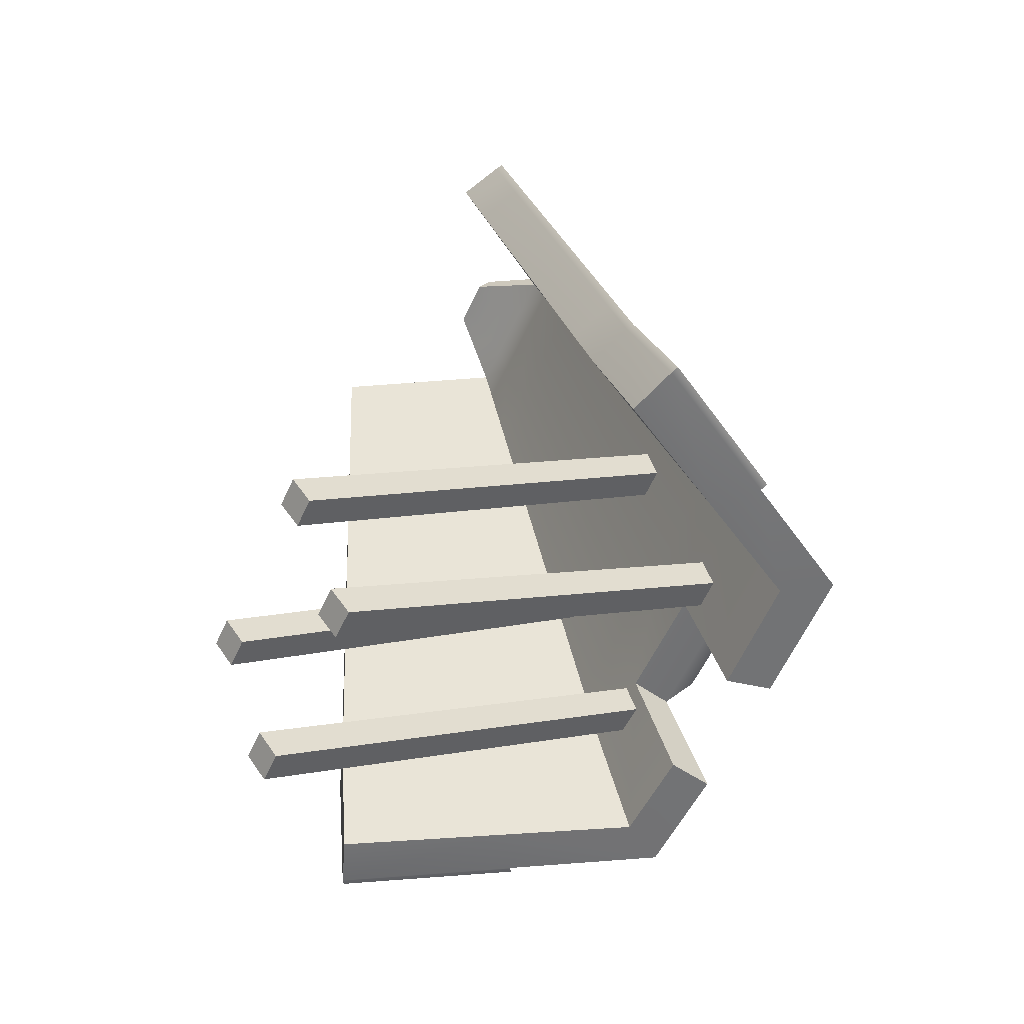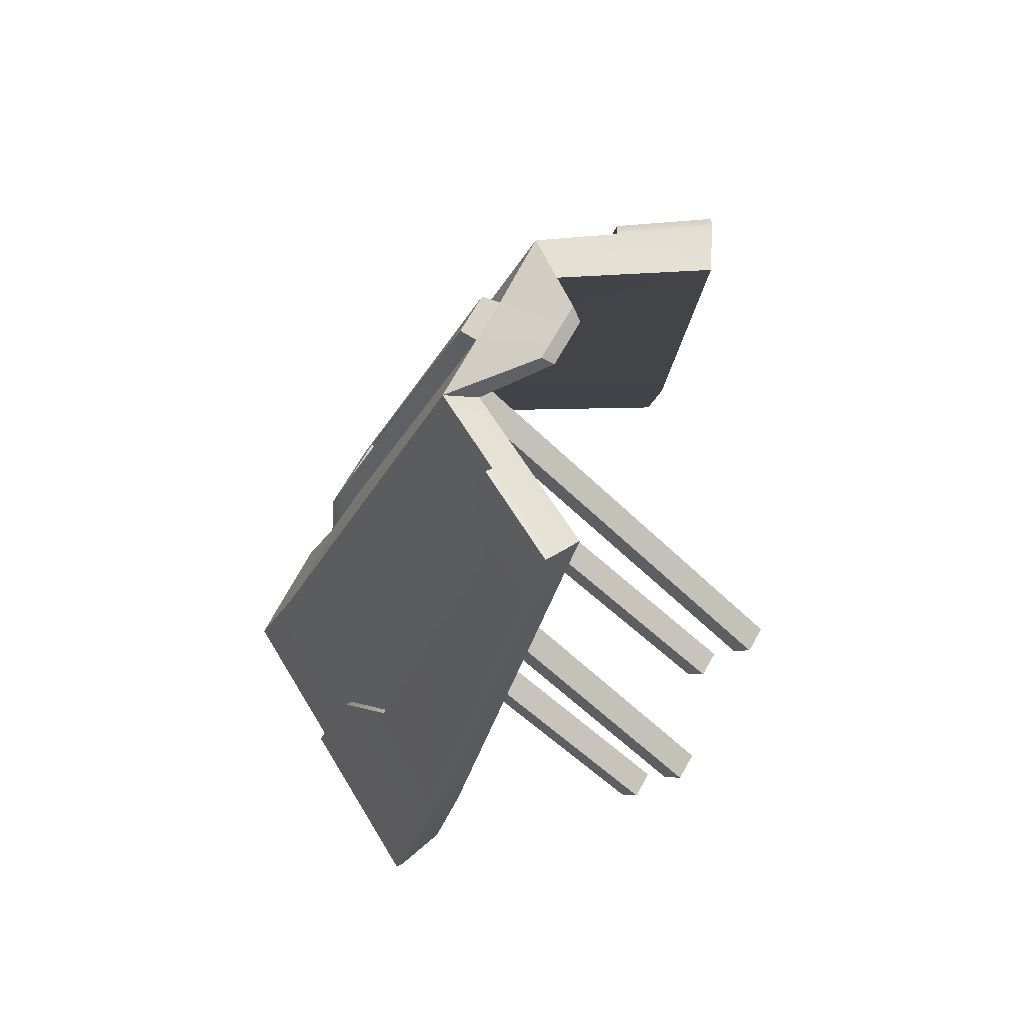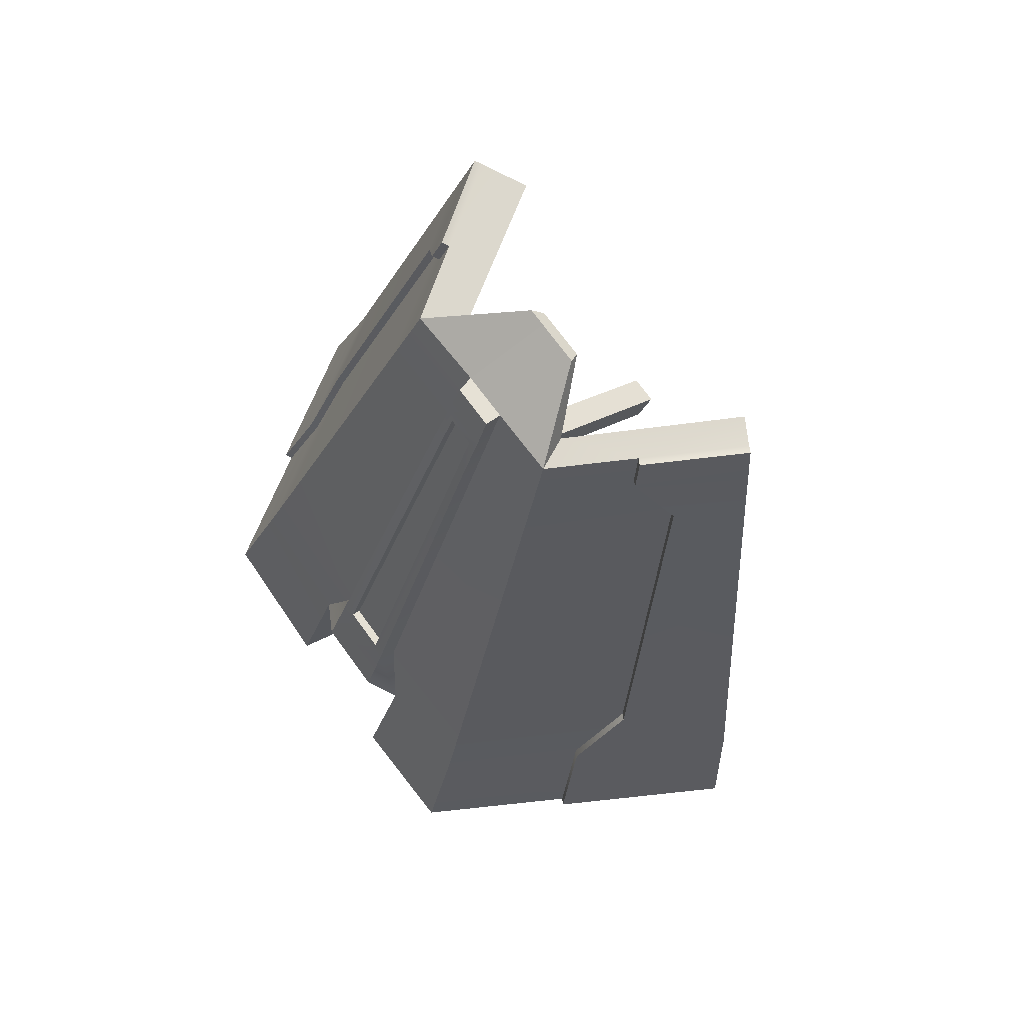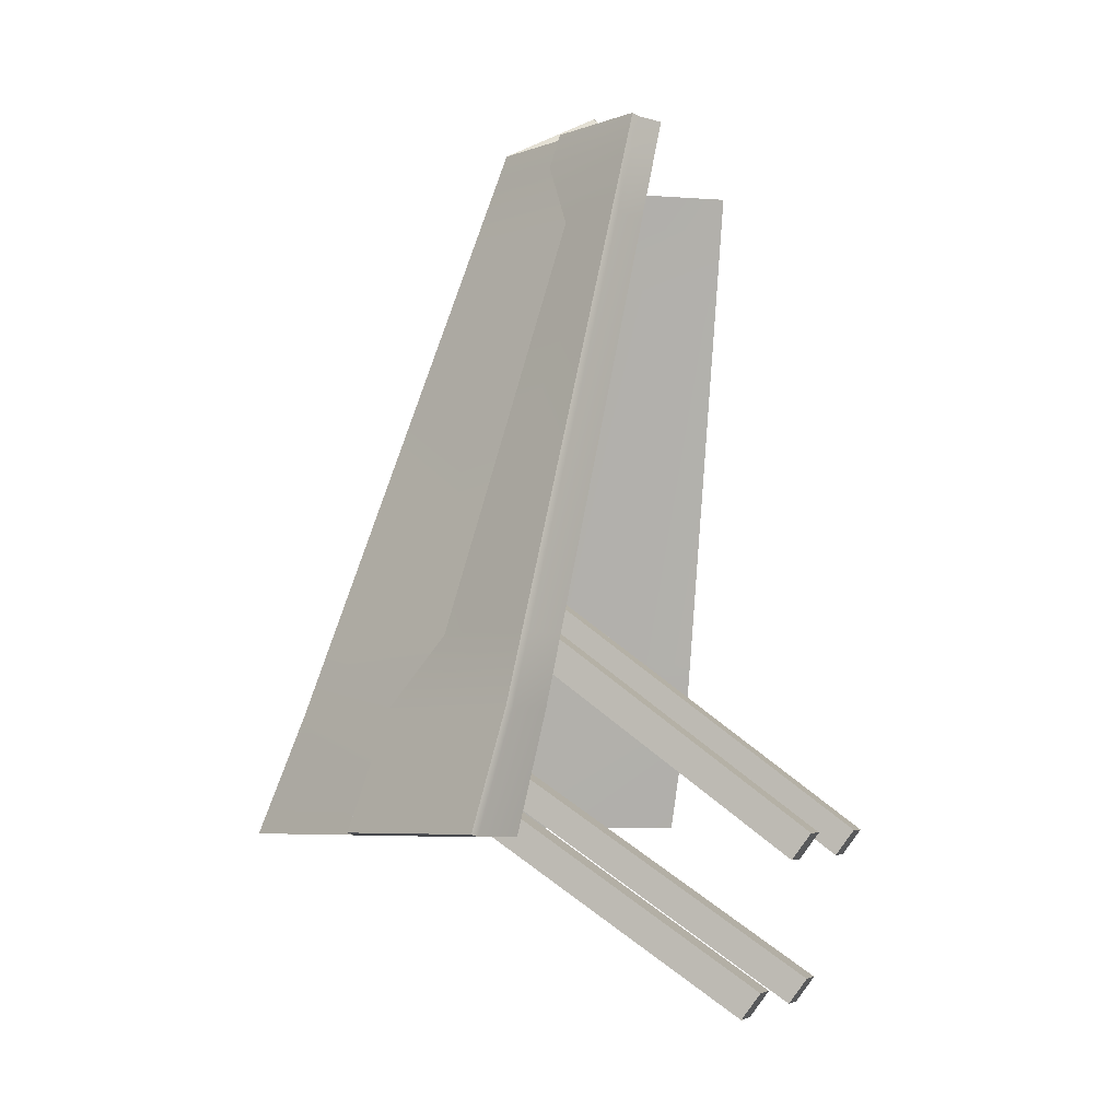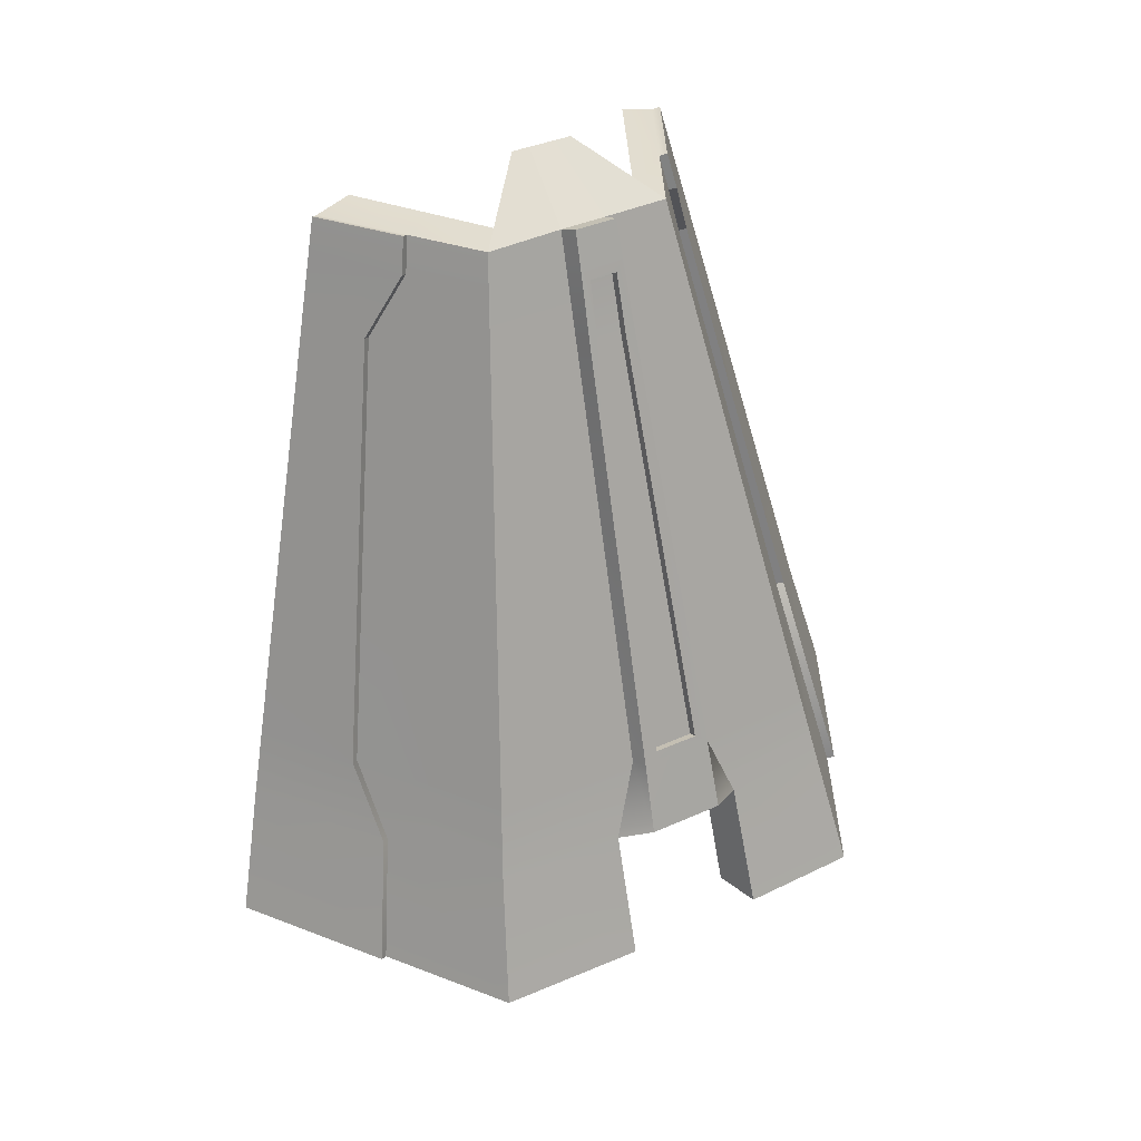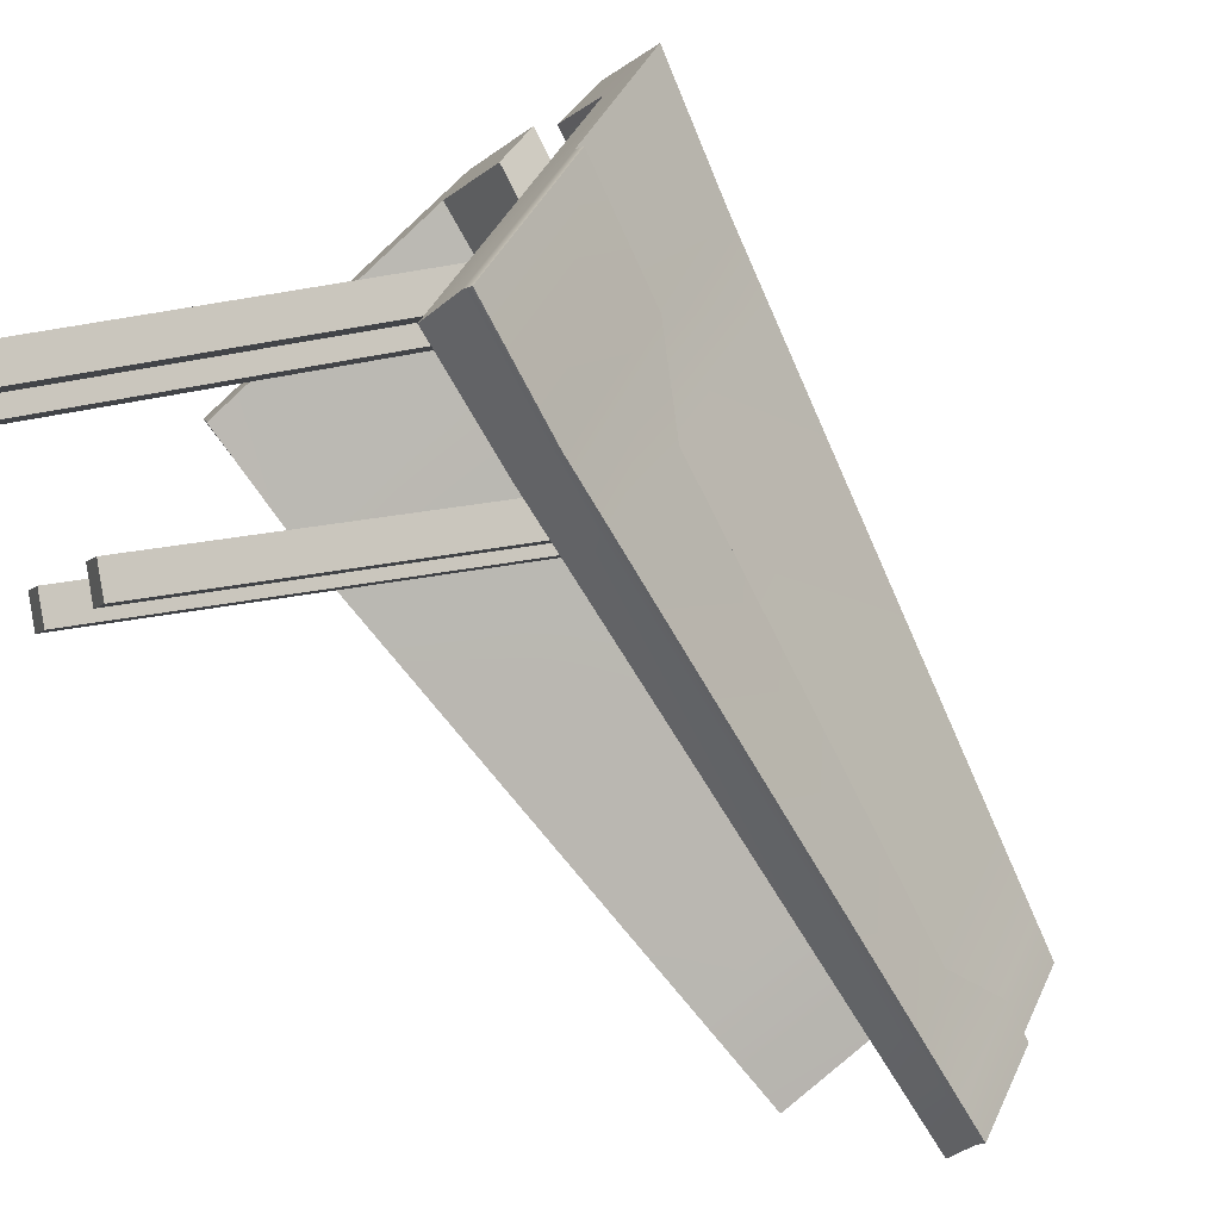
<metadata>
{"format":"obj","ext":"obj","renderer":"f3d","projection":"perspective","resolution":1024,"background":"white","views":[{"elev":-55.8,"azim":-54.1,"up":"+Y"},{"elev":65.5,"azim":179.0,"up":"+Y"},{"elev":72.4,"azim":113.9,"up":"+Y"},{"elev":-5.5,"azim":169.3,"up":"+Y"},{"elev":35.3,"azim":28.5,"up":"+Y"},{"elev":-74.5,"azim":43.0,"up":"+Z"}]}
</metadata>
<code>
g default
v -0.07903 1.07 0.7069
v -0.2284 1.07 0.9657
v -0.2343 1.309 0.6173
v -0.3837 1.309 0.8761
v 3.204 3.99 2.602
v 3.054 3.99 2.861
v 3.359 3.751 2.692
v 3.21 3.751 2.951
v 0.7975 1.07 -0.8113
v 0.6481 1.07 -0.5525
v 0.6423 1.309 -0.901
v 0.4929 1.309 -0.6422
v 4.08 3.99 1.084
v 3.931 3.99 1.343
v 4.235 3.751 1.174
v 4.086 3.751 1.432
v 0.3882 2.483 -1.048
v 0.2388 2.483 -0.7888
v 0.233 2.722 -1.137
v 0.08358 2.722 -0.8785
v 3.621 5.656 0.819
v 3.472 5.656 1.078
v 3.777 5.417 0.9087
v 3.627 5.417 1.167
v -0.4883 2.483 0.4706
v -0.6377 2.483 0.7294
v -0.6436 2.722 0.381
v -0.793 2.722 0.6398
v 2.745 5.656 2.337
v 2.595 5.656 2.596
v 2.9 5.417 2.427
v 2.751 5.417 2.686
v 2.974 2.715 -1.748
v 0.387 2.701 3.565
v 1.541 9.121 -1.015
v 0.2592 9.121 1.671
v 1.78 9.121 -1.156
v 0.2244 9.121 2.132
v 3.357 2.716 -2.073
v 0.2717 2.701 4.045
v 2.847 2.702 3.557
v 3.08 2.703 3.997
v 1.854 9.121 2.014
v 1.698 9.121 1.611
v 4.473 2.702 0.7484
v 4.973 2.703 0.7264
v 2.717 9.121 0.4239
v 2.392 9.121 0.3951
v 1.842 9.566 0.5433
v 1.725 9.454 0.538
v 1.485 9.456 0.9588
v 1.548 9.568 1.056
v 3.462 2.702 2.573
v 1.898 9.121 1.261
v 1.554 9.456 0.8374
v 1.633 9.567 0.9083
v 2.194 9.121 1.361
v 3.786 2.703 2.856
v 4.044 2.702 1.565
v 4.454 2.703 1.7
v 2.411 9.121 0.9779
v 1.758 9.566 0.6893
v 1.657 9.454 0.6578
v 2.195 9.121 0.7413
v 2.711 3.794 -1.652
v 4.099 3.794 0.665
v 3.724 3.794 1.391
v 3.167 3.794 2.357
v 2.613 3.794 3.235
v 0.3079 3.794 3.216
v 0.2191 3.794 3.663
v 2.836 3.795 3.643
v 3.469 3.795 2.628
v 4.112 3.795 1.514
v 4.566 3.795 0.6515
v 3.046 3.794 -1.948
v 2.894 4.431 -1.853
v 4.345 4.432 0.6243
v 3.797 4.432 1.642
v 3.43 4.432 2.28
v 2.719 4.432 3.448
v 0.2197 4.431 3.48
v 0.3021 4.431 3.031
v 2.503 4.431 3.041
v 3.015 4.431 2.226
v 3.541 4.431 1.313
v 3.895 4.431 0.6328
v 2.571 4.431 -1.576
v 3.78 2.708 -0.4051
v 4.226 2.709 -0.5673
v 3.864 3.794 -0.5496
v 3.42 4.431 -0.8823
v 2.284 9.121 -0.3061
v 1.999 9.121 -0.2564
v 3.283 4.431 -0.3876
v 3.458 3.794 -0.4055
v 1.707 2.701 3.561
v 1.545 3.794 3.226
v 1.483 4.431 3.037
v 1.031 9.121 1.639
v 1.099 9.121 2.068
v 1.208 4.431 3.464
v 1.623 3.794 3.652
v 1.778 2.702 4.019
v 1.856 8.801 -1.204
v 2.379 8.801 -0.3207
v 2.828 8.801 0.4376
v 2.506 8.801 1.023
v 2.278 8.801 1.423
v 1.913 8.801 2.112
v 1.13 8.801 2.164
v 0.2241 8.801 2.224
v 0.2621 8.801 1.763
v 1.062 8.801 1.734
v 1.753 8.801 1.709
v 1.975 8.801 1.326
v 2.287 8.801 0.7803
v 2.495 8.801 0.4114
v 2.086 8.801 -0.2653
v 1.611 8.801 -1.053
v 3.038 8.198 0.4634
v 2.303 8.197 -0.7101
v 2 8.197 -1.293
v 1.744 8.197 -1.125
v 2.252 8.197 -0.2822
v 2.688 8.197 0.4419
v 2.46 8.197 0.854
v 2.118 8.197 1.451
v 1.857 8.197 1.893
v 1.12 8.197 1.914
v 0.2676 8.197 1.938
v 0.2235 8.197 2.397
v 0.837 8.198 2.345
v 2.024 8.198 2.296
v 2.437 8.198 1.542
v 2.684 8.198 1.109
v 3.925 3.816 -0.5851
v 3.107 3.816 -1.983
v 4.288 2.73 -0.6031
v 3.419 2.737 -2.109
v 2.957 4.452 -1.888
v 3.483 4.453 -0.9167
v 1.919 8.82 -1.24
v 2.442 8.82 -0.3568
v 2.367 8.216 -0.7448
v 2.063 8.216 -1.328
v 1.842 9.141 -1.193
v 2.346 9.141 -0.3427
v 0.2276 8.218 2.469
v 0.8411 8.218 2.416
v 1.136 8.821 2.235
v 0.2292 8.821 2.295
v 0.2199 3.817 3.734
v 1.624 3.817 3.723
v 1.21 4.453 3.536
v 0.2216 4.452 3.551
v 1.779 2.726 4.09
v 0.2726 2.725 4.116
v 1.104 9.142 2.14
v 0.2293 9.142 2.203
v 3.749 3.846 2.456
v 4.106 3.846 1.839
v 3.922 4.483 1.741
v 3.584 4.483 2.327
v 2.593 8.249 1.585
v 2.82 8.249 1.188
v 2.647 8.853 1.093
v 2.437 8.852 1.46
v 2.554 9.172 1.046
v 2.353 9.172 1.397
v 2.627 8.234 1.509
v 2.769 8.234 1.26
v 2.638 8.741 1.182
v 2.507 8.741 1.412
v 3.838 4.567 1.831
v 3.626 4.567 2.197
v 2.558 8.209 1.47
v 2.7 8.209 1.221
v 2.569 8.718 1.143
v 2.438 8.717 1.372
v 3.77 4.541 1.792
v 3.559 4.541 2.158
g polySurface23
f 1 2 4 3
f 3 4 6 5
f 5 6 8 7
f 7 8 2 1
f 2 8 6 4
f 7 1 3 5
f 9 10 12 11
f 11 12 14 13
f 13 14 16 15
f 15 16 10 9
f 10 16 14 12
f 15 9 11 13
f 17 18 20 19
f 19 20 22 21
f 21 22 24 23
f 23 24 18 17
f 18 24 22 20
f 23 17 19 21
f 25 26 28 27
f 27 28 30 29
f 29 30 32 31
f 31 32 26 25
f 26 32 30 28
f 31 25 27 29
f 98 99 84 69
f 43 44 100 101
f 102 103 72 81
f 41 42 104 97
f 70 71 82 83
f 76 65 88 77
f 161 162 163 164
f 62 63 55 56
f 85 86 67 68
f 89 90 46 45
f 91 92 78 75
f 93 94 48 47
f 95 96 66 87
f 47 48 50 49
f 63 64 54 55
f 44 43 52 51
f 56 57 61 62
f 84 85 68 69
f 55 54 44 51
f 56 55 51 52
f 43 57 56 52
f 72 73 80 81
f 53 58 42 41
f 45 46 60 59
f 74 75 78 79
f 62 61 47 49
f 49 50 63 62
f 48 64 63 50
f 86 87 66 67
f 96 89 45 66
f 67 66 45 59
f 69 68 53 41
f 97 98 69 41
f 34 40 71 70
f 42 72 103 104
f 58 73 72 42
f 46 75 74 60
f 90 91 75 46
f 39 33 65 76
f 74 67 59 60
f 68 67 74 73
f 68 73 58 53
f 121 122 106 107
f 136 121 107 108
f 177 178 179 180
f 134 135 109 110
f 110 111 133 134
f 131 132 112 113
f 114 115 129 130
f 115 116 128 129
f 116 117 127 128
f 117 118 126 127
f 118 119 125 126
f 123 124 120 105
f 39 90 89 33
f 138 137 139 140
f 141 142 137 138
f 143 144 145 146
f 35 94 93 37
f 124 125 119 120
f 65 96 95 88
f 33 89 96 65
f 70 98 97 34
f 83 99 98 70
f 113 114 130 131
f 101 100 36 38
f 149 150 151 152
f 153 154 155 156
f 157 154 153 158
f 97 104 40 34
f 147 148 144 143
f 107 106 93 47
f 108 107 47 61
f 168 167 169 170
f 110 109 57 43
f 101 111 110 43
f 152 151 159 160
f 113 112 38 36
f 100 114 113 36
f 44 115 114 100
f 54 116 115 44
f 64 117 116 54
f 48 118 117 64
f 94 119 118 48
f 120 119 94 35
f 105 120 35 37
f 92 122 121 78
f 146 145 142 141
f 77 88 124 123
f 88 95 125 124
f 126 125 95 87
f 127 126 87 86
f 128 127 86 85
f 129 128 85 84
f 130 129 84 99
f 131 130 99 83
f 83 82 132 131
f 156 155 150 149
f 134 133 102 81
f 81 80 135 134
f 182 181 178 177
f 79 78 121 136
f 91 90 139 137
f 90 39 140 139
f 39 76 138 140
f 92 91 137 142
f 76 77 141 138
f 106 122 145 144
f 123 105 143 146
f 37 93 148 147
f 93 106 144 148
f 105 37 147 143
f 122 92 142 145
f 77 123 146 141
f 133 111 151 150
f 112 132 149 152
f 103 102 155 154
f 82 71 153 156
f 104 103 154 157
f 71 40 158 153
f 40 104 157 158
f 111 101 159 151
f 101 38 160 159
f 38 112 152 160
f 102 133 150 155
f 132 82 156 149
f 73 74 162 161
f 74 79 163 162
f 80 73 161 164
f 136 108 167 166
f 109 135 165 168
f 108 61 169 167
f 61 57 170 169
f 57 109 168 170
f 79 136 166 163
f 135 80 164 165
f 166 167 173 172
f 167 168 174 173
f 168 165 171 174
f 164 163 175 176
f 163 166 172 175
f 165 164 176 171
f 172 173 179 178
f 173 174 180 179
f 174 171 177 180
f 176 175 181 182
f 175 172 178 181
f 171 176 182 177

</code>
